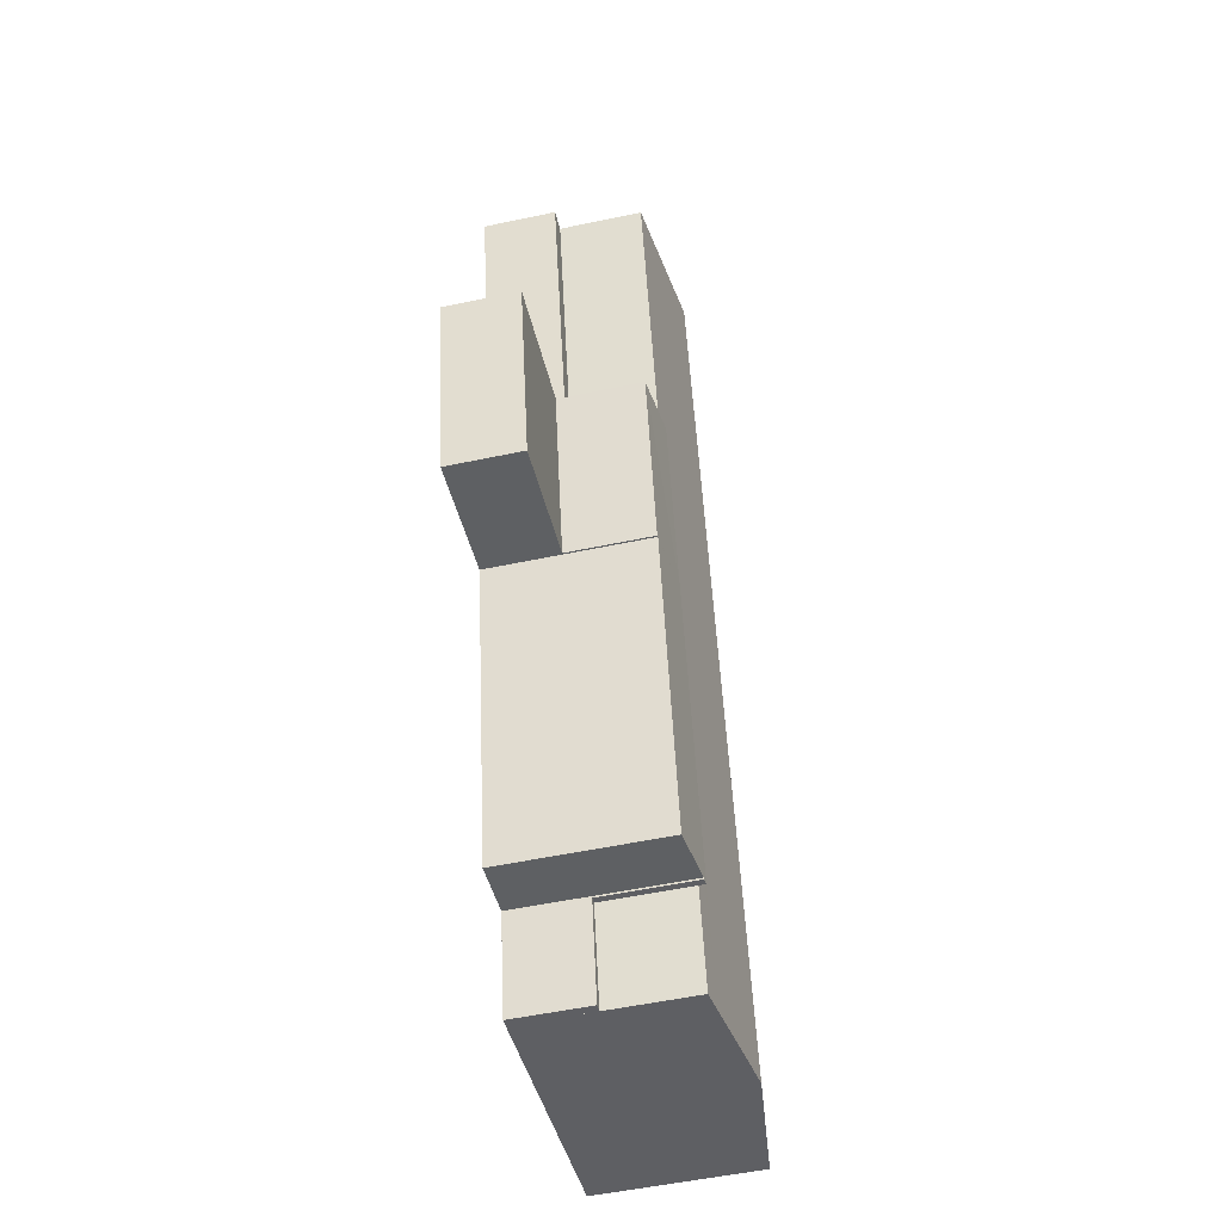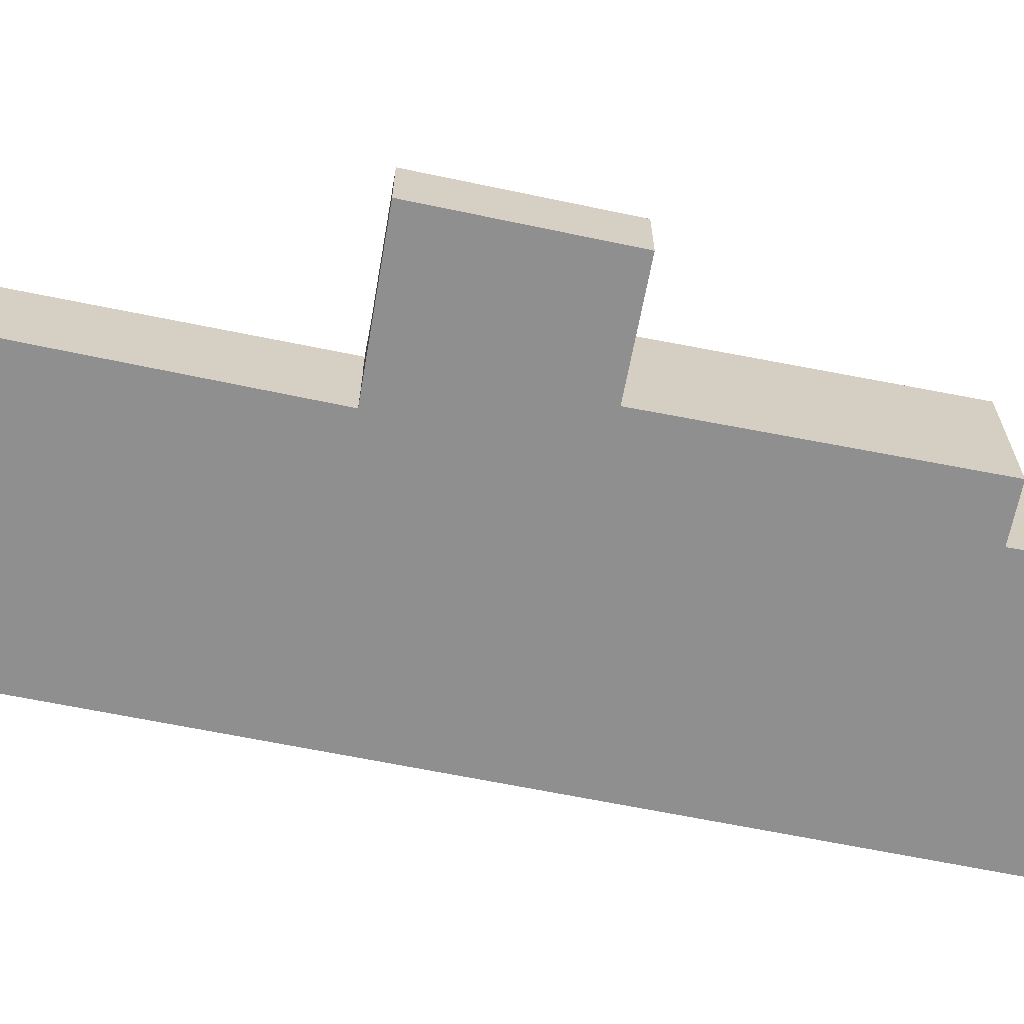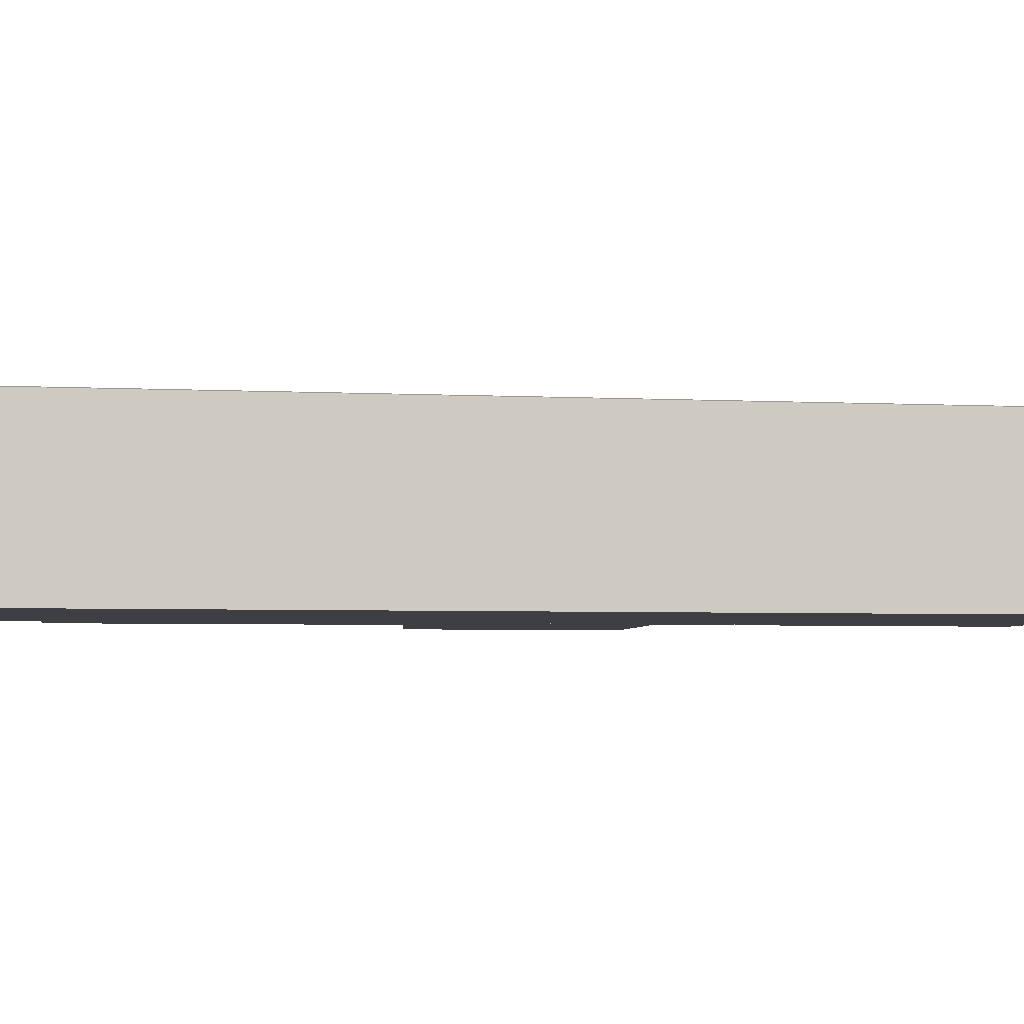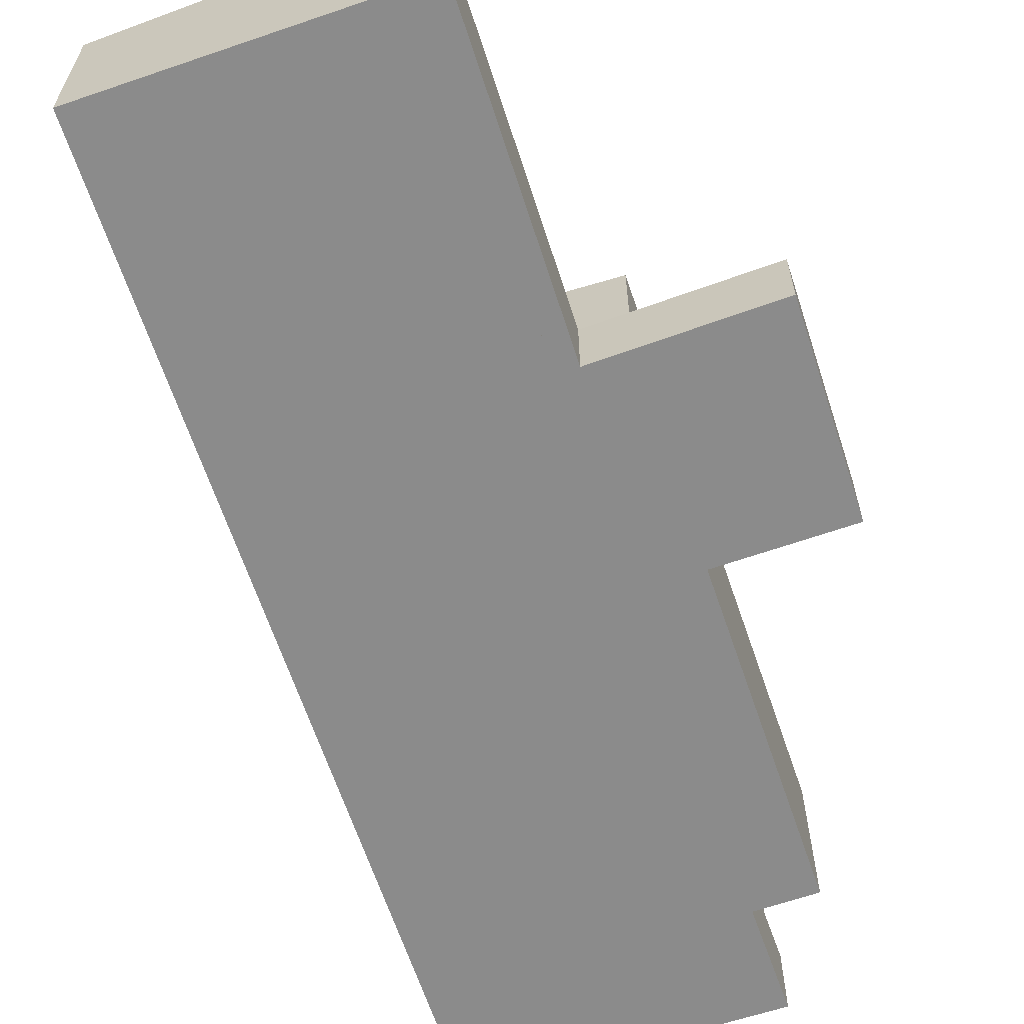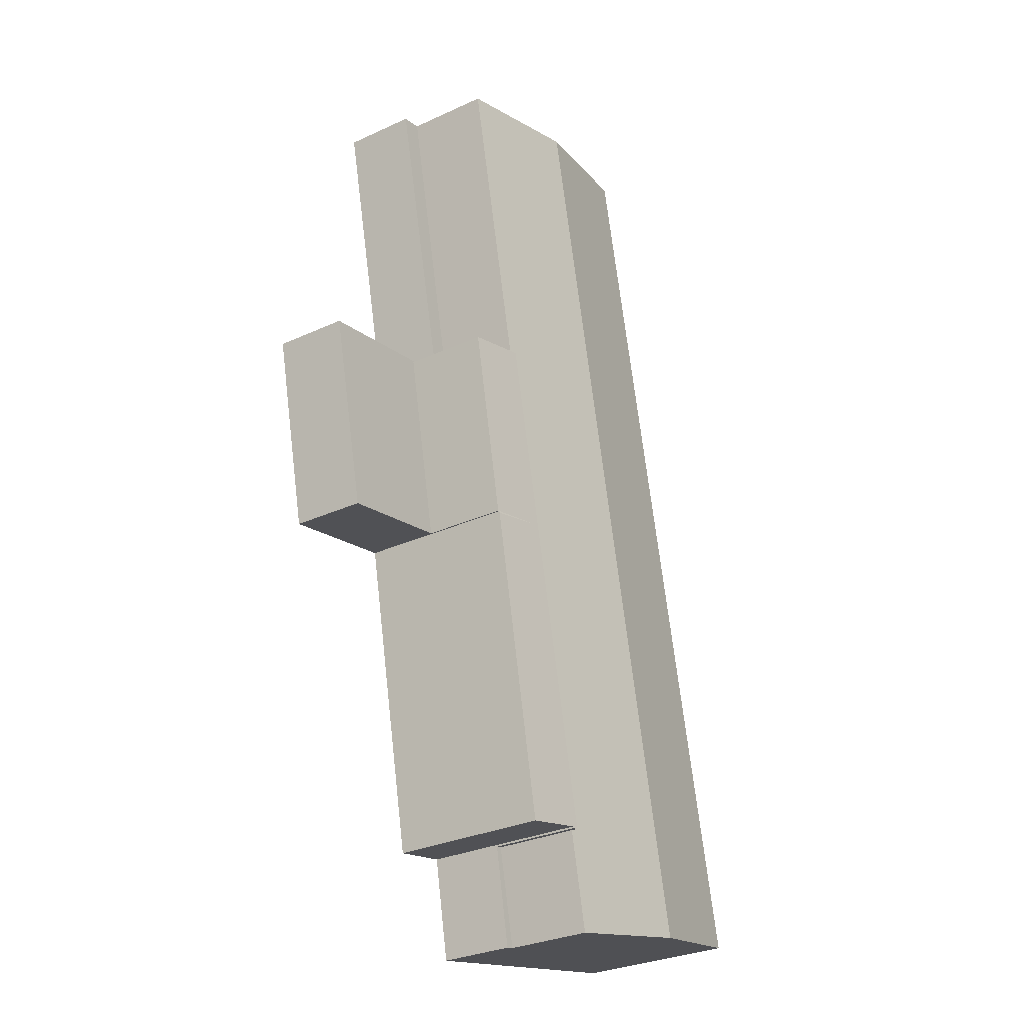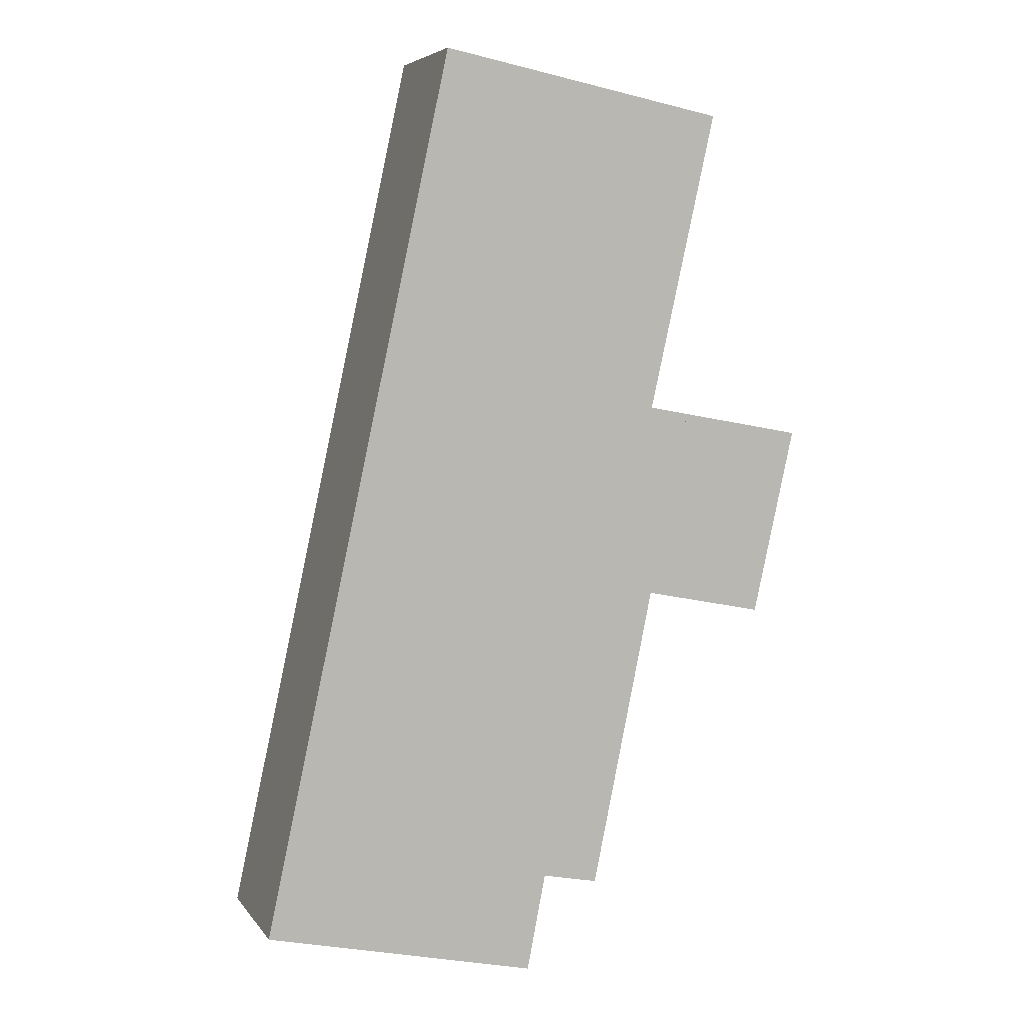
<metadata>
{"format":"obj","ext":"obj","renderer":"f3d","projection":"perspective","resolution":1024,"background":"white","views":[{"elev":-53.7,"azim":102.7,"up":"+Z"},{"elev":-65.4,"azim":90.5,"up":"+Y"},{"elev":-4.1,"azim":-87.8,"up":"+Y"},{"elev":-63.9,"azim":30.4,"up":"+Y"},{"elev":-30.3,"azim":123.7,"up":"+Z"},{"elev":5.5,"azim":-19.3,"up":"+Z"}]}
</metadata>
<code>
v  16.1 4.335 -3.488
v  16.7 4.335 -3.153
v  16.61 4.335 -3.599
v  17.34 4.335 2.282
v  17.73 4.335 2.198
v  16.1 2.136e-16 -3.488
v  17.34 -1.397e-16 2.282
v  17.73 -1.346e-16 2.198
v  16.7 1.931e-16 -3.153
v  16.61 2.204e-16 -3.599
v  28.91 4.335 49.92
v  24.87 4.335 31.72
v  27.64 4.335 50.17
v  23.71 4.335 31.91
v  27.27 4.335 31.2
v  27.29 4.335 31.28
v  32.19 4.335 18.55
v  24.98 4.335 19.96
v  34.71 4.335 29.94
v  34.18 4.335 27.54
v  34.71 -1.833e-15 29.94
v  34.18 -1.686e-15 27.54
v  32.19 -1.136e-15 18.55
v  28.91 -3.057e-15 49.92
v  24.87 -1.942e-15 31.72
v  24.98 -1.222e-15 19.96
v  27.27 -1.911e-15 31.2
v  23.71 -1.954e-15 31.91
v  27.64 -3.072e-15 50.17
v  27.29 -1.916e-15 31.28
v  24.88 9.256 19.98
v  24.86 9.264 19.88
v  21.28 9.651 20.58
v  17.34 9.662 2.282
v  17.75 9.62 2.303
v  17.73 9.62 2.198
v  21.14 9.253 1.633
v  27.27 9.252 31.2
v  23.71 9.653 31.91
v  24.98 9.245 19.96
v  24.88 -1.223e-15 19.98
v  17.75 -1.41e-16 2.303
v  21.14 -9.999e-17 1.633
v  24.86 -1.217e-15 19.88
v  21.28 -1.26e-15 20.58
v  14.55 9.481 -3.153
v  17.34 9.29 2.282
v  16.1 9.29 -3.488
v  21.28 9.29 20.58
v  23.71 9.29 31.91
v  27.64 9.29 50.17
v  19.52 10.29 51.8
v  12.69 9.711 -2.75
v  8 10.29 -1.734
v  11.49 9.302 53.4
v  0.949 9.419 -0.206
v  0 9.302 5.696e-16
v  11.49 -3.27e-15 53.4
v  19.52 -3.172e-15 51.8
v  14.55 1.931e-16 -3.153
v  12.69 1.684e-16 -2.75
v  8 1.062e-16 -1.734
v  0 0 0
v  0.949 1.261e-17 -0.206
g defaultobject
f 1 2 3
f 2 1 4
f 2 4 5
f 6 4 1
f 4 6 7
f 7 5 4
f 5 7 8
f 8 2 5
f 2 8 9
f 2 9 3
f 3 9 10
f 10 1 3
f 1 10 6
f 10 7 6
f 7 10 9
f 7 9 8
f 11 12 13
f 14 12 15
f 12 14 13
f 15 12 16
f 15 17 18
f 17 15 16
f 17 16 19
f 17 19 20
f 21 20 19
f 20 21 17
f 17 21 22
f 17 22 23
f 24 12 11
f 12 24 25
f 23 18 17
f 18 23 26
f 27 14 15
f 14 27 28
f 26 15 18
f 15 26 27
f 28 13 14
f 13 28 29
f 29 11 13
f 11 29 24
f 16 21 19
f 21 16 12
f 21 12 30
f 30 12 25
f 29 28 24
f 25 24 28
f 27 25 28
f 30 25 27
f 21 30 27
f 26 21 27
f 23 21 26
f 22 21 23
f 31 32 33
f 34 35 36
f 35 34 33
f 35 33 32
f 32 37 35
f 38 33 39
f 33 38 31
f 31 38 40
f 40 41 31
f 41 40 26
f 37 42 35
f 42 37 43
f 36 7 34
f 7 36 8
f 31 37 32
f 37 31 41
f 37 41 43
f 43 41 44
f 42 36 35
f 36 42 8
f 27 40 38
f 40 27 26
f 7 33 34
f 33 7 45
f 33 45 39
f 39 45 28
f 28 38 39
f 38 28 27
f 7 42 45
f 42 7 8
f 45 42 43
f 45 43 44
f 45 44 28
f 28 44 41
f 28 41 26
f 28 26 27
f 46 47 48
f 47 46 49
f 49 46 50
f 50 46 51
f 51 46 52
f 52 46 53
f 52 53 54
f 55 56 57
f 56 55 54
f 54 55 52
f 58 52 55
f 52 58 51
f 51 58 59
f 51 59 29
f 29 50 51
f 50 29 28
f 50 28 49
f 49 28 45
f 49 45 47
f 47 45 7
f 47 7 48
f 48 7 6
f 6 46 48
f 46 6 53
f 53 6 54
f 54 6 56
f 56 6 60
f 56 60 61
f 56 61 62
f 56 62 57
f 57 62 63
f 63 62 64
f 63 55 57
f 55 63 58
f 7 60 6
f 60 7 61
f 61 7 62
f 62 7 64
f 64 7 63
f 63 7 58
f 58 7 45
f 58 45 28
f 58 28 29
f 58 29 59

</code>
